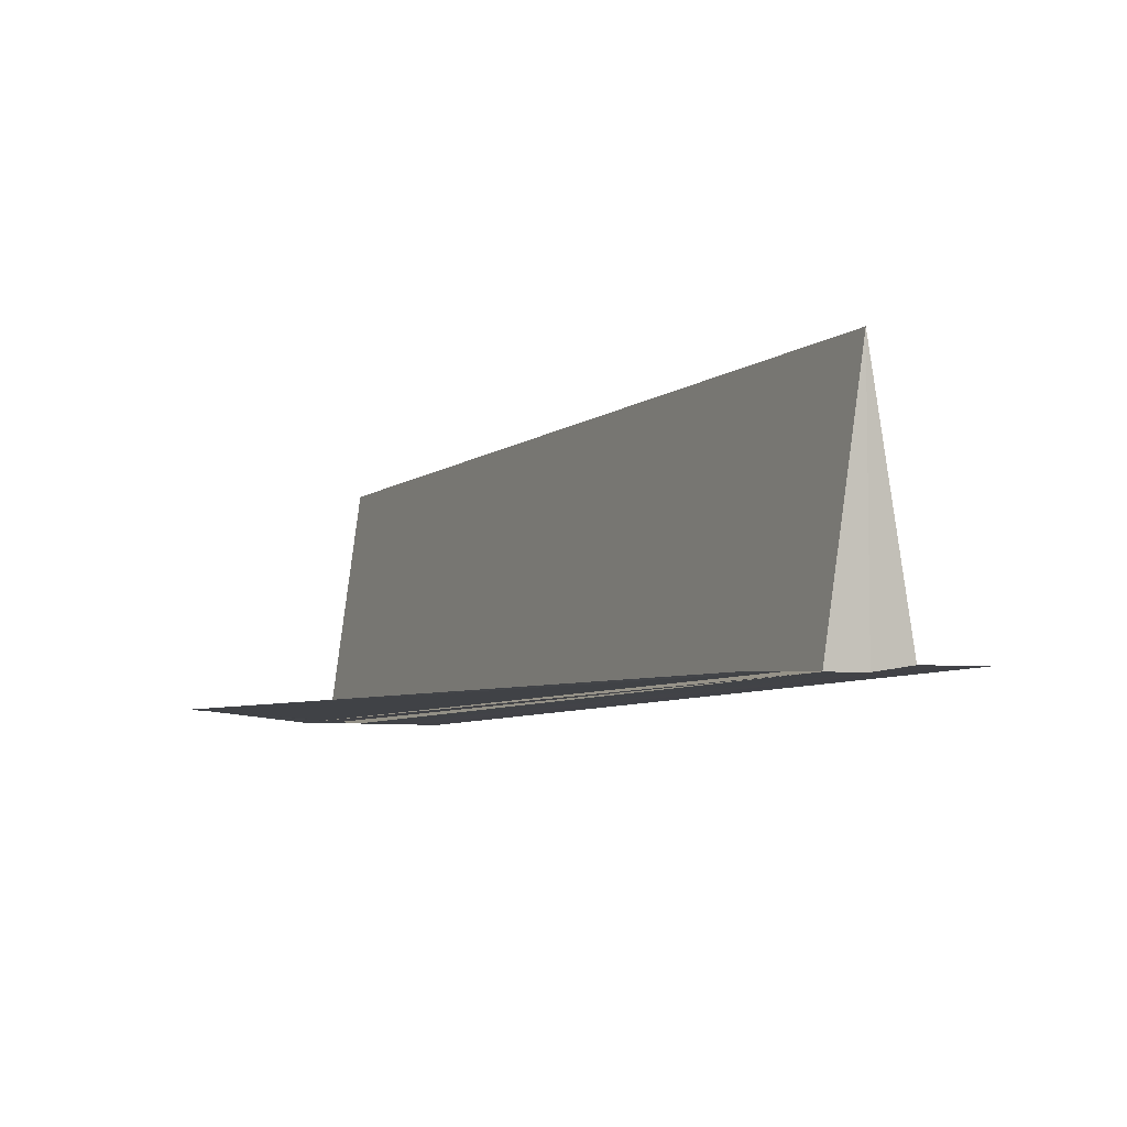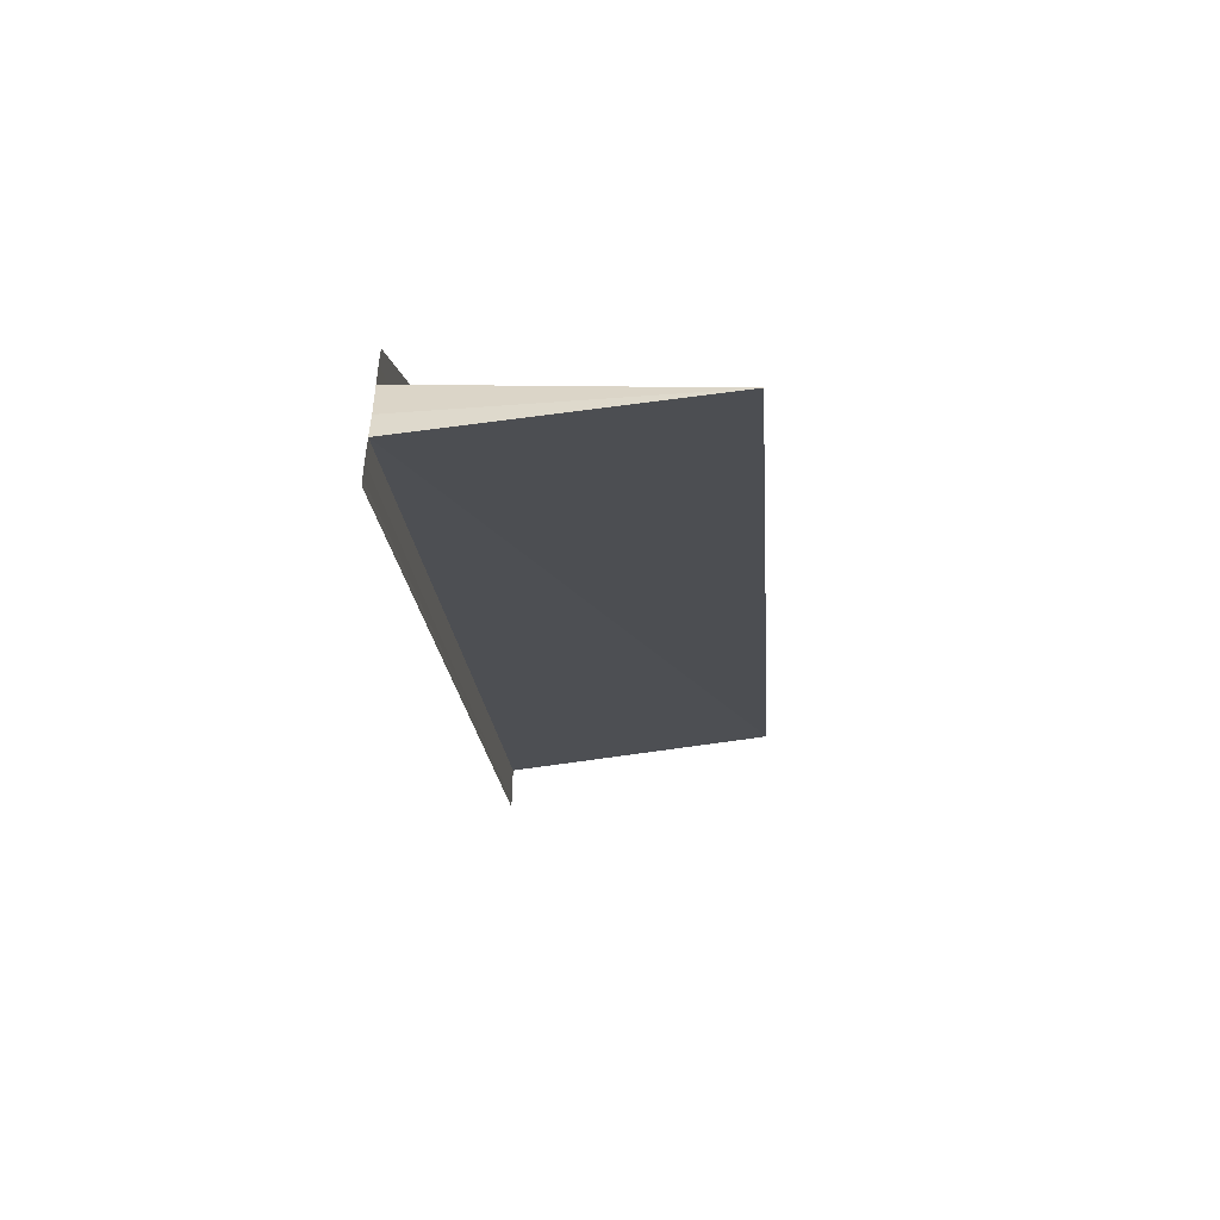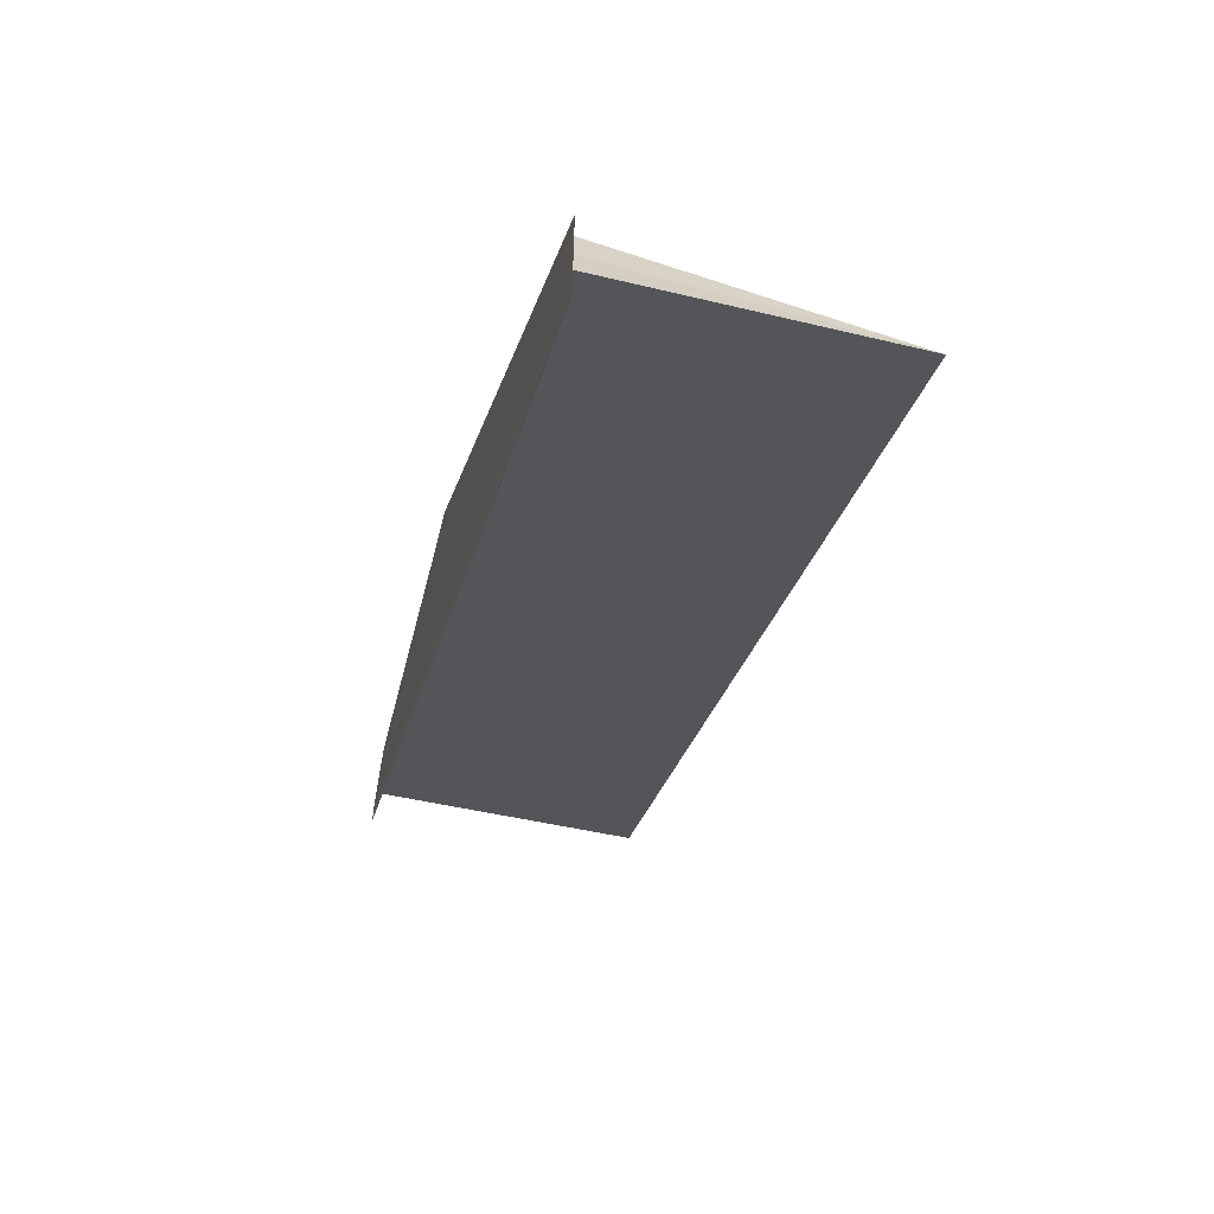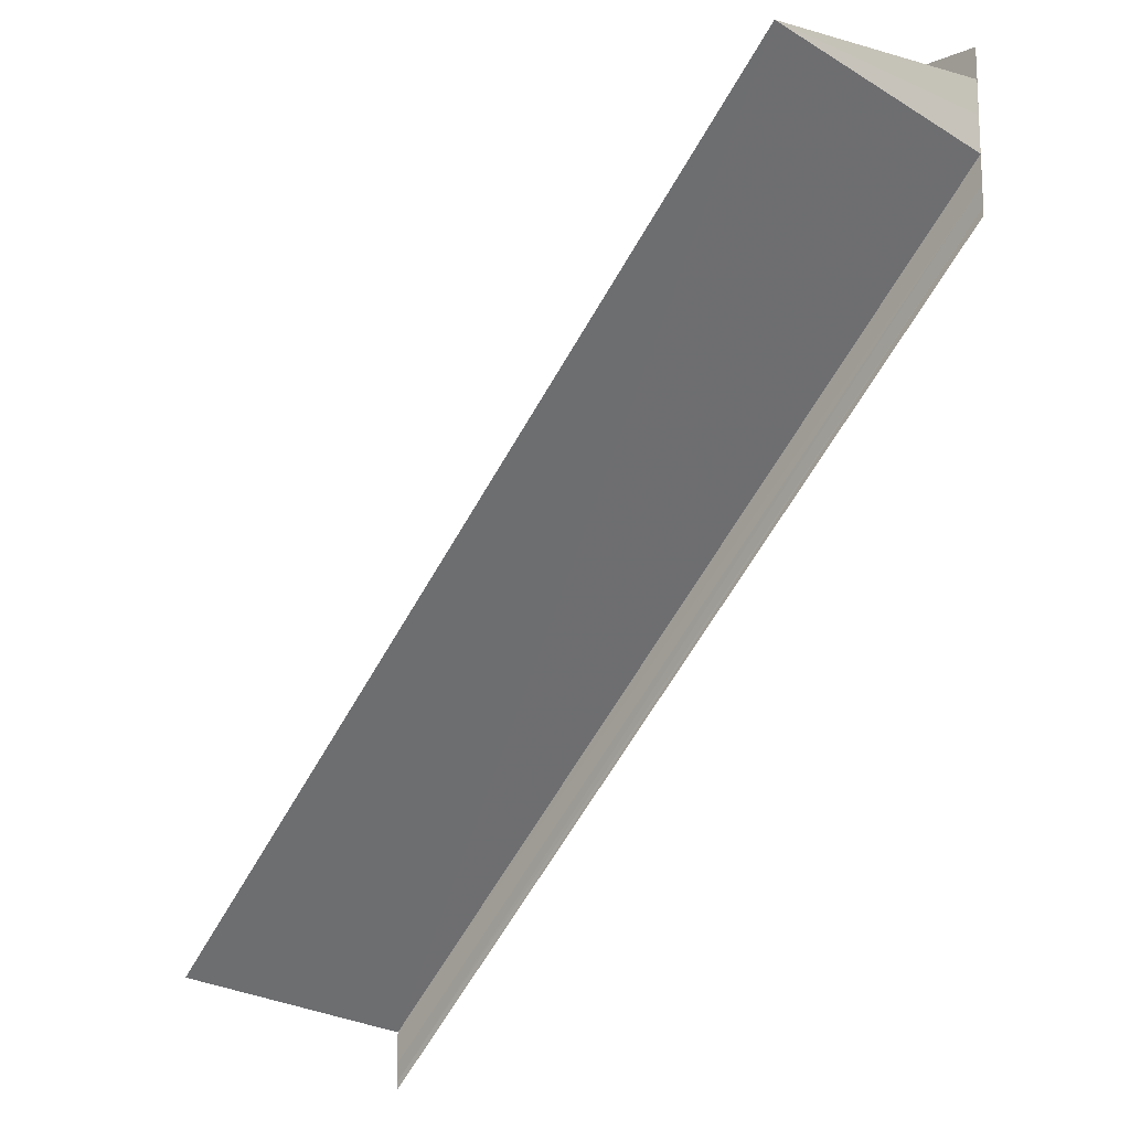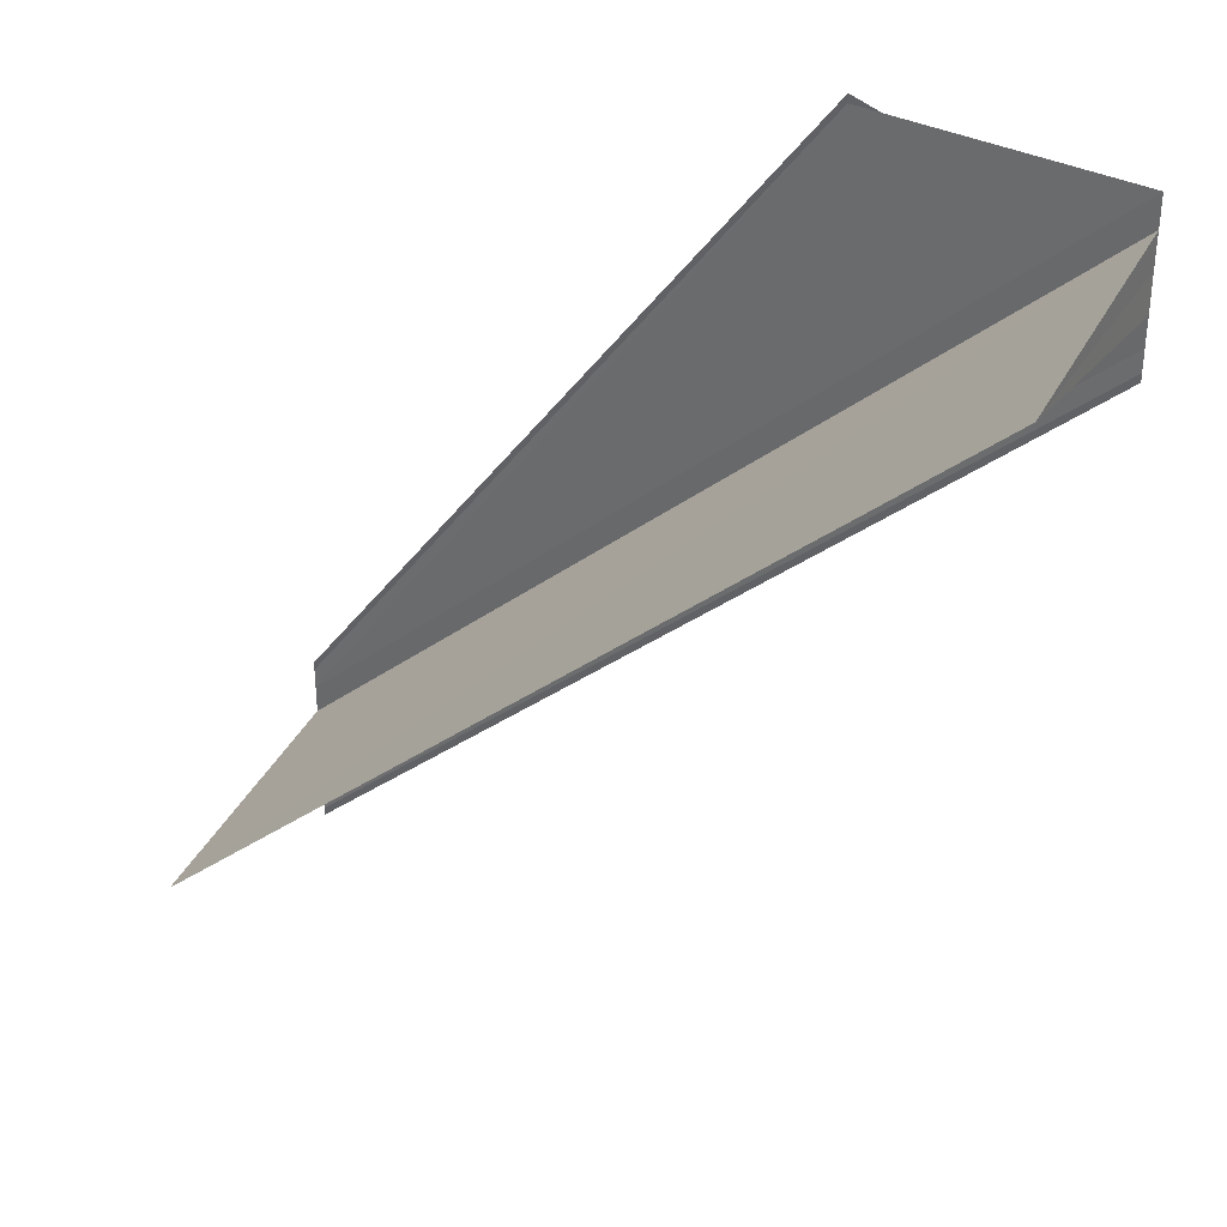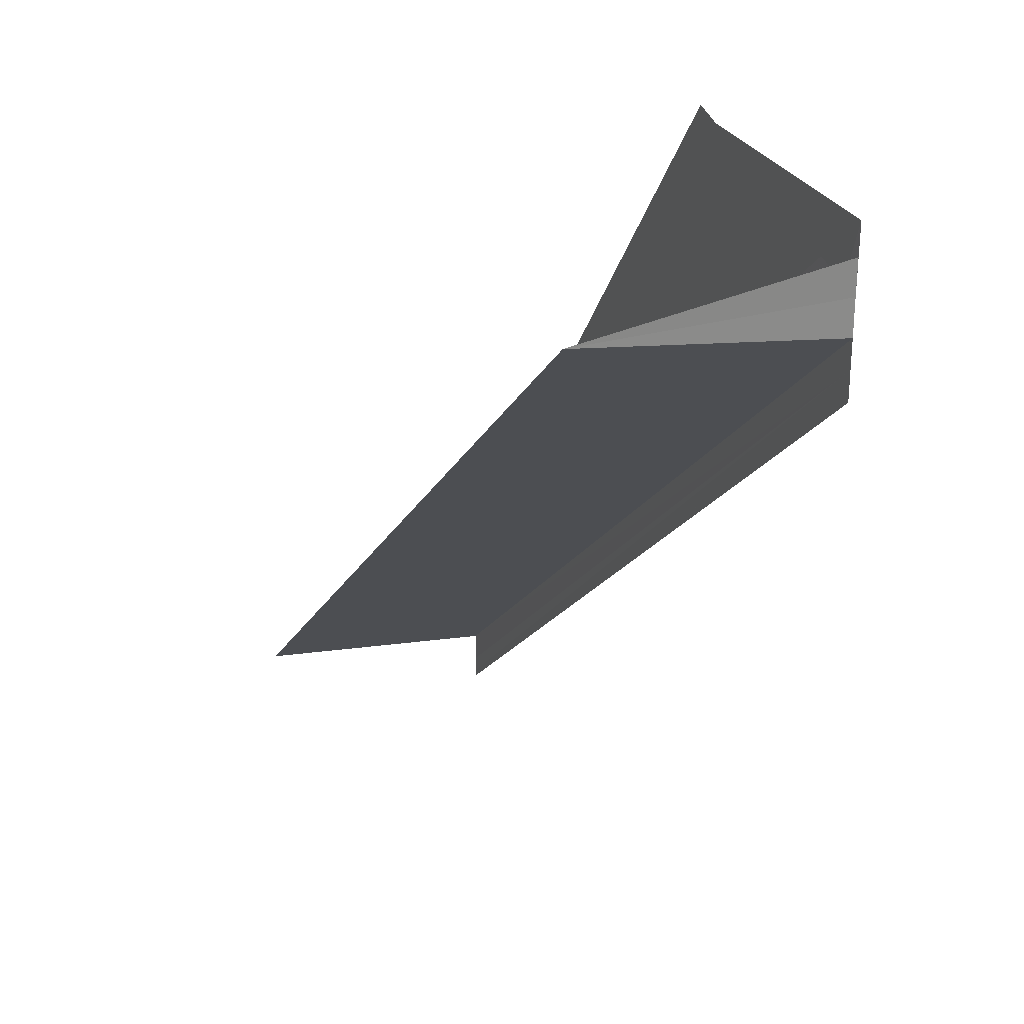
<metadata>
{"format":"obj","ext":"obj","renderer":"f3d","projection":"perspective","resolution":1024,"background":"white","views":[{"elev":-6.3,"azim":105.3,"up":"+Y"},{"elev":-56.7,"azim":94.3,"up":"+Z"},{"elev":-66.0,"azim":74.8,"up":"+Z"},{"elev":-15.9,"azim":-132.1,"up":"+Z"},{"elev":33.2,"azim":-152.4,"up":"+Z"},{"elev":26.8,"azim":-114.2,"up":"+Z"}]}
</metadata>
<code>
o 31365
v 2212 1870 12.28
v 2212 1870 12.28
v 2212 1870 12.25
v 2212 1870 12.28
v 2212 1870 12.28
v 2212 1870 12.25
v 2212 1870 12.25
v 2212 1870 12.28
v 2212 1870 12.28
v 2212 1870 12.28
v 2212 1870 12.28
v 2212 1870 12.28
v 2212 1870 12.28
v 2212 1870 12.28
v 2212 1870 12.28
v 2212 1870 12.25
v 2212 1870 12.25
v 2212 1870 12.28
v 2212 1870 12.28
v 2212 1870 12.28
v 2212 1870 12.25
v 2212 1870 12.28
v 2212 1870 12.28
v 2212 1870 12.26
v 2212 1870 12.26
v 2212 1870 12.26
v 2212 1870 12.28
v 2212 1870 12.28
v 2212 1870 12.28
v 2212 1870 12.28
v 2212 1870 12.28
v 2212 1870 12.25
v 2212 1870 12.28
v 2212 1870 12.25
v 2212 1870 12.28
v 2212 1870 12.28
v 2212 1870 12.28
v 2212 1870 12.28
v 2212 1870 12.25
v 2212 1870 12.25
v 2212 1870 12.25
v 2212 1870 12.25
v 2212 1870 12.28
v 2212 1870 12.28
v 2212 1870 12.25
v 2212 1870 12.25
v 2212 1870 12.28
v 2212 1870 12.28
v 2212 1870 12.26
v 2212 1870 12.26
v 2212 1870 12.28
v 2212 1870 12.28
v 2212 1870 12.28
v 2212 1870 12.26
v 2212 1870 12.28
v 2212 1870 12.28
v 2212 1870 12.28
v 2212 1870 12.25
v 2212 1870 12.28
v 2212 1870 12.25
v 2212 1870 12.25
v 2212 1870 12.25
v 2212 1870 12.25
f 1 2 3
f 1 4 5
f 6 5 7
f 1 8 9
f 10 11 6
f 12 13 6
f 14 13 12
f 6 15 16
f 17 15 16
f 18 11 17
f 18 19 17
f 17 20 21
f 14 22 23
f 24 22 25
f 26 22 25
f 27 28 24
f 29 28 26
f 29 30 26
f 31 30 32
f 26 33 34
f 35 28 36
f 35 37 38
f 39 33 40
f 41 39 42
f 42 43 41
f 41 44 45
f 46 44 45
f 47 1 42
f 47 8 42
f 42 48 49
f 50 48 49
f 51 8 50
f 51 52 50
f 50 53 54
f 55 2 46
f 55 56 46
f 57 56 58
f 46 59 60
f 58 59 60
f 61 62 63

</code>
